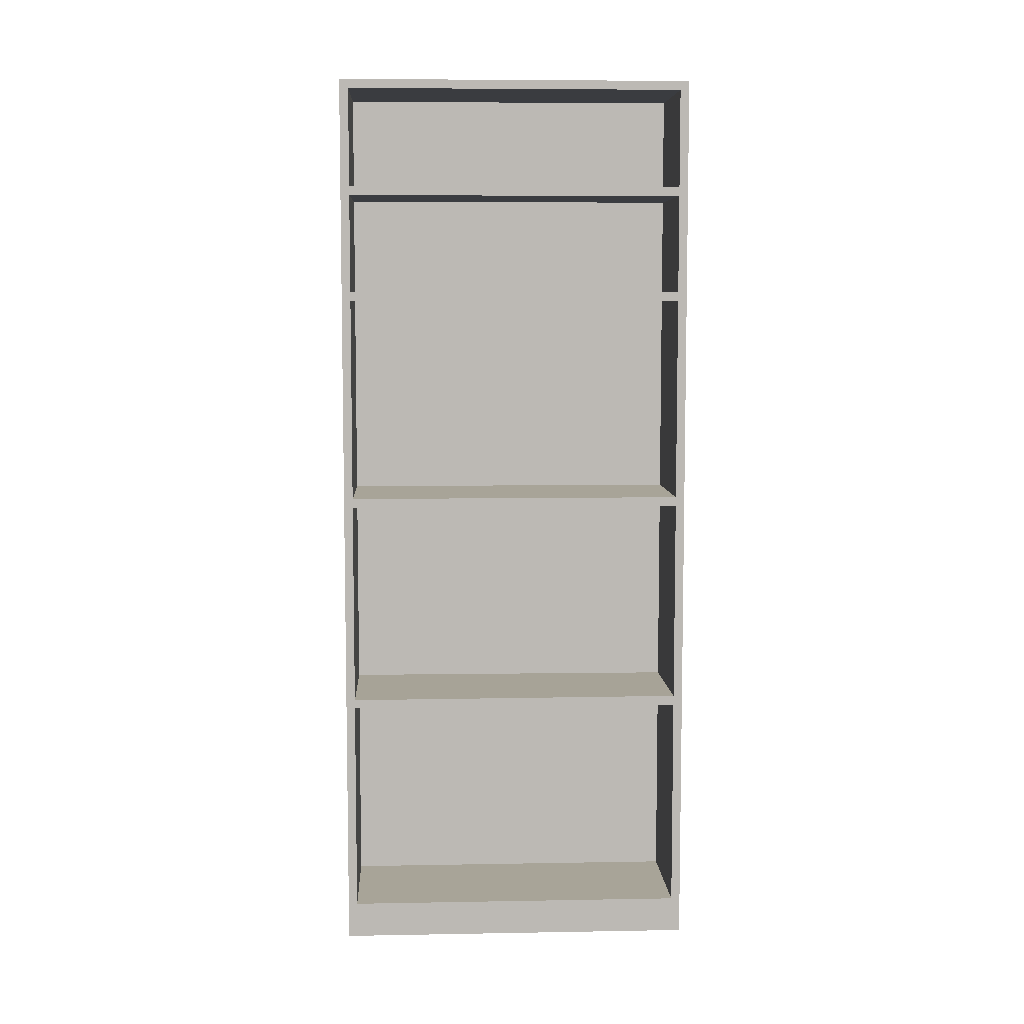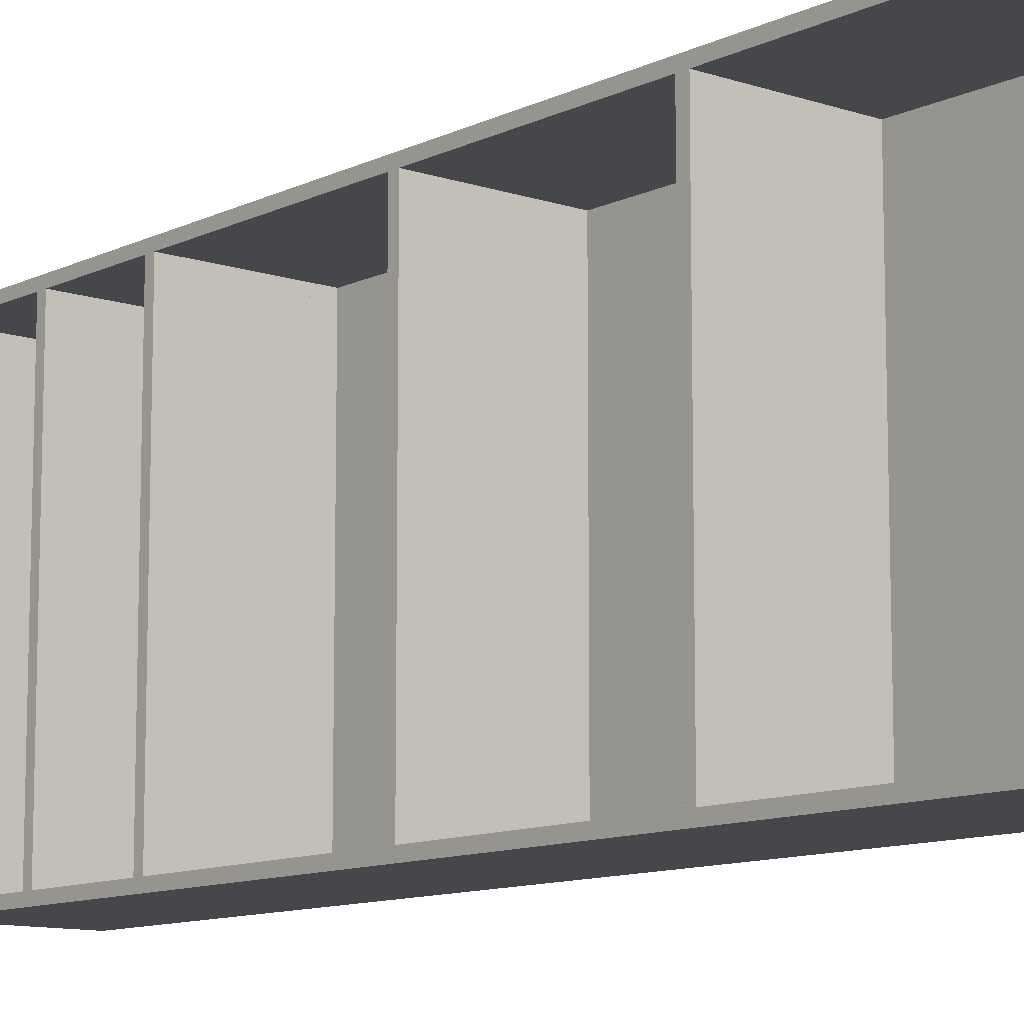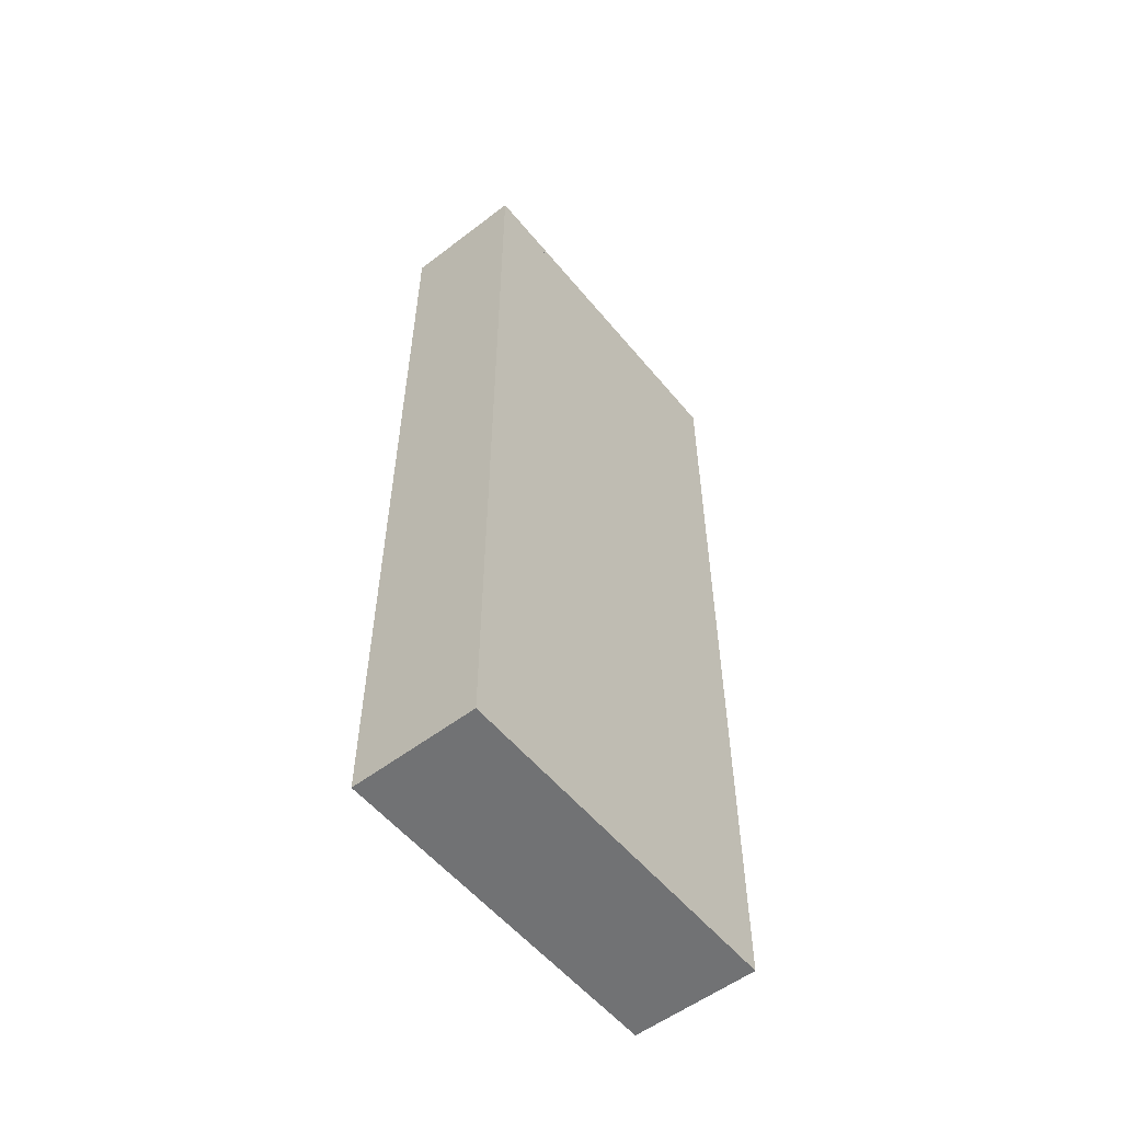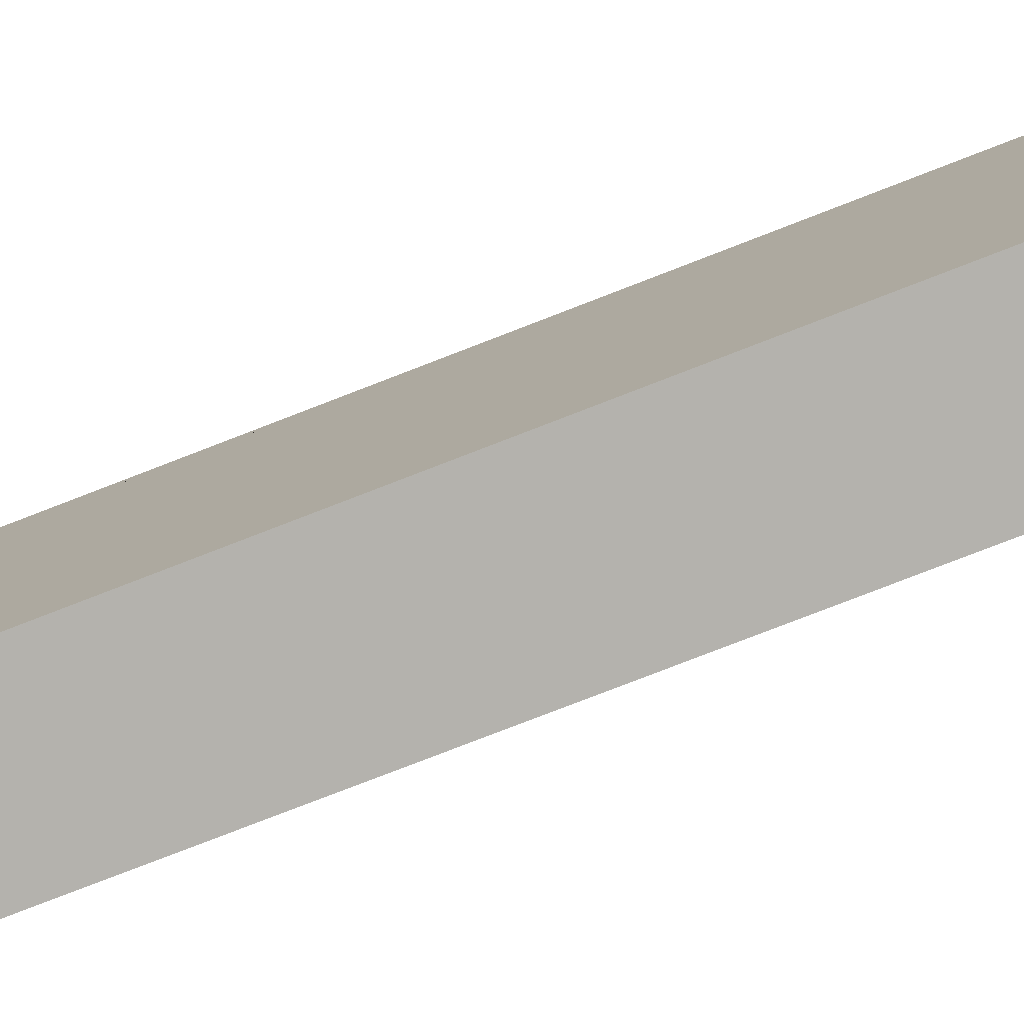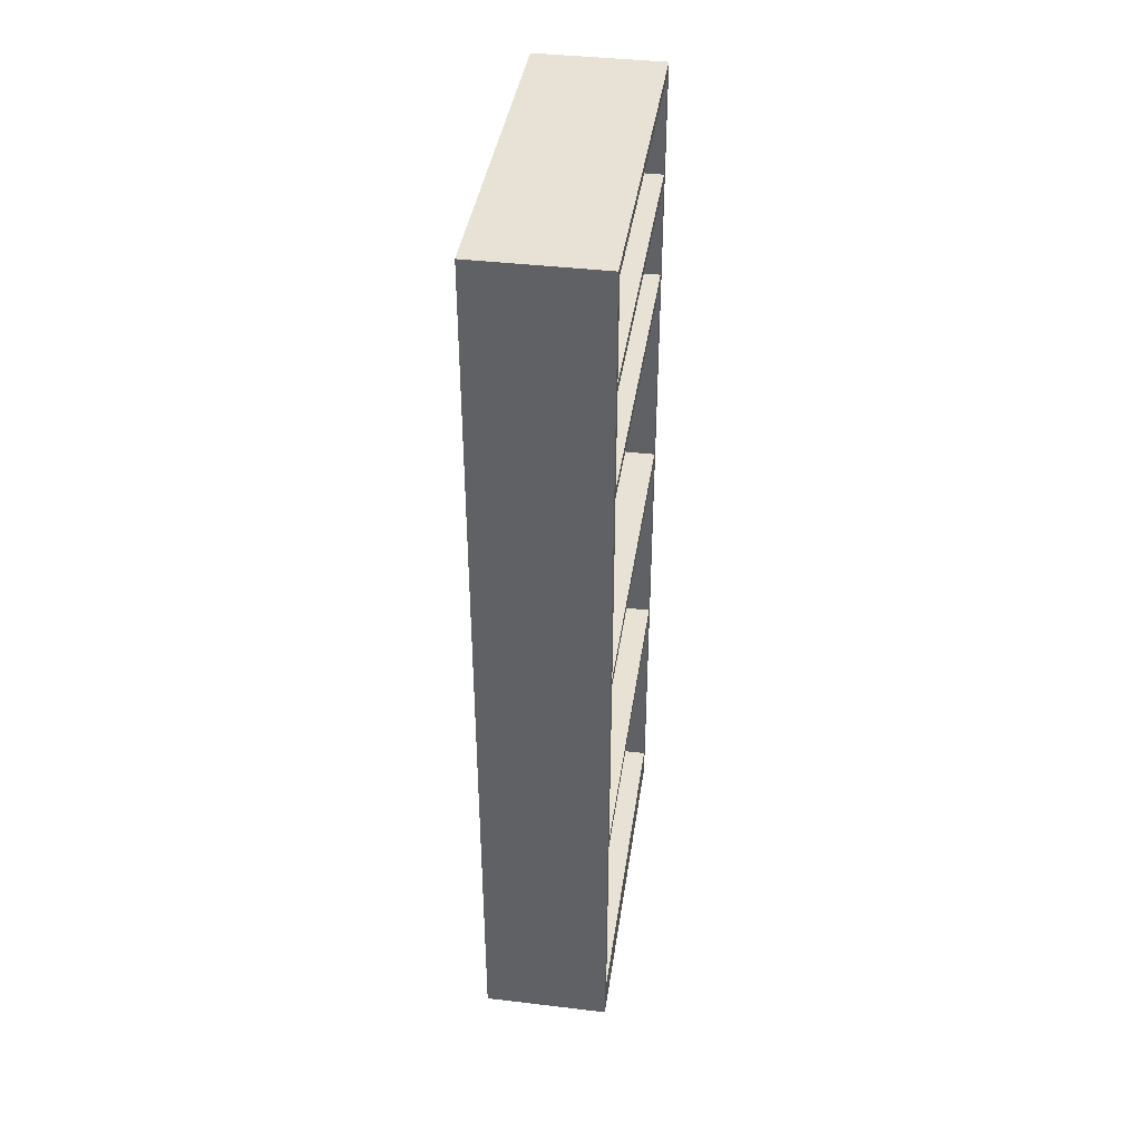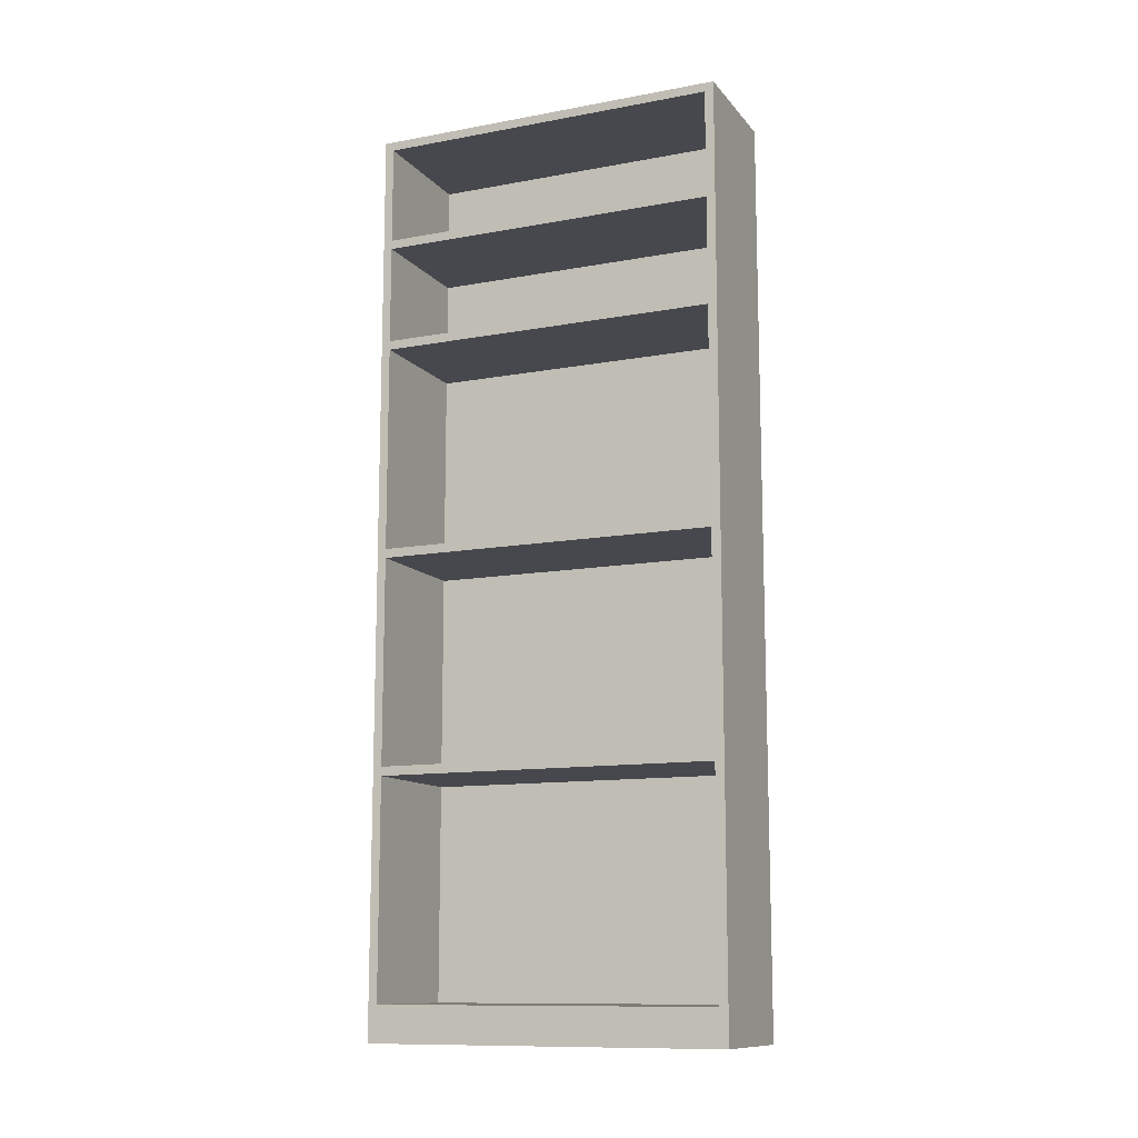
<metadata>
{"format":"obj","ext":"obj","renderer":"f3d","projection":"perspective","resolution":1024,"background":"white","views":[{"elev":7.0,"azim":87.1,"up":"+Z"},{"elev":-10.8,"azim":140.0,"up":"+Y"},{"elev":-55.4,"azim":-141.2,"up":"+Z"},{"elev":-79.6,"azim":-68.9,"up":"+Y"},{"elev":40.2,"azim":8.3,"up":"+Z"},{"elev":-11.8,"azim":113.7,"up":"+Z"}]}
</metadata>
<code>
o Plane
v -0.14 0.4 0
v -0.14 -0.4 0
v 0.14 0.4 0
v 0.14 -0.4 0
v -0.14 0.4 0.08
v -0.14 -0.4 0.08
v 0.14 0.4 0.08
v 0.14 -0.4 0.08
v -0.14 -0.38 0
v 0.14 -0.38 0
v -0.14 -0.38 0.08
v 0.14 -0.38 0.08
v 0.14 0.38 0
v 0.14 0.38 0.08
v -0.14 0.38 0
v -0.14 0.38 0.08
v -0.14 -0.4 2
v 0.14 -0.4 2
v -0.14 -0.38 2
v 0.14 -0.38 2
v -0.14 0.4 2
v 0.14 0.4 2
v 0.14 0.38 2
v -0.14 0.38 2
v -0.14 0.4 2.02
v 0.14 0.4 2.02
v 0.14 0.38 2.02
v -0.14 0.38 2.02
v -0.14 -0.4 2.02
v 0.14 -0.4 2.02
v -0.14 -0.38 2.02
v 0.14 -0.38 2.02
v 0.14 -0.38 1.04
v 0.14 -0.38 1.52
v 0.14 -0.38 0.56
v 0.14 -0.38 1.76
v 0.14 0.38 1.04
v 0.14 0.38 1.52
v 0.14 0.38 0.56
v 0.14 0.38 1.76
v -0.14 -0.38 1.04
v -0.14 -0.38 0.56
v -0.14 -0.38 1.52
v -0.14 -0.38 1.76
v -0.14 0.38 1.04
v -0.14 0.38 0.56
v -0.14 0.38 1.52
v -0.14 0.38 1.76
v 0.14 -0.38 1.78
v -0.14 -0.38 1.78
v -0.14 0.38 1.78
v 0.14 0.38 1.78
v -0.14 0.38 1.54
v 0.14 0.38 1.54
v 0.14 -0.38 1.54
v -0.14 -0.38 1.54
v 0.14 -0.38 1.06
v -0.14 -0.38 1.06
v -0.14 0.38 1.06
v 0.14 0.38 1.06
v 0.14 -0.38 0.58
v -0.14 -0.38 0.58
v -0.14 0.38 0.5783
v 0.14 0.38 0.5817
f 9 10 4 2
f 11 6 17 19 50 44 56 43 58 41 62 42
f 2 4 8 6
f 3 1 5 7
f 13 3 7 14
f 9 2 6 11
f 15 9 11 16
f 4 10 12 8
f 16 11 12 14
f 15 13 10 9
f 1 3 13 15
f 16 14 39 64 37 60 38 54 40 52 23 24 51 48 53 47 59 45 63 46
f 1 15 16 5
f 10 13 14 12
f 18 20 32 30
f 6 8 18 17
f 8 12 35 61 33 57 34 55 36 49 20 18
f 12 11 42 62 41 58 43 56 44 50 19 20 49 36 55 34 57 33 61 35
f 21 24 28 25
f 5 16 46 63 45 59 47 53 48 51 24 21
f 7 5 21 22
f 14 7 22 23 52 40 54 38 60 37 64 39
f 25 28 27 26
f 22 21 25 26
f 24 23 27 28
f 23 22 26 27
f 31 29 30 32
f 19 17 29 31
f 20 19 31 32
f 17 18 30 29
f 28 27 32 31
f 23 20 32 27
f 19 24 28 31
f 24 19 20 23
f 24 51 48 53 47 59 45 63 46 16 11 42 62 41 58 43 56 44 50 19
f 40 36 49 52
f 49 50 51 52
f 36 40 48 44
f 56 53 54 55
f 47 43 34 38
f 34 38 54 55
f 59 58 57 60
f 37 33 41 45
f 33 37 60 57
f 61 64 63 62
f 35 39 46 42
f 39 35 61 64

</code>
